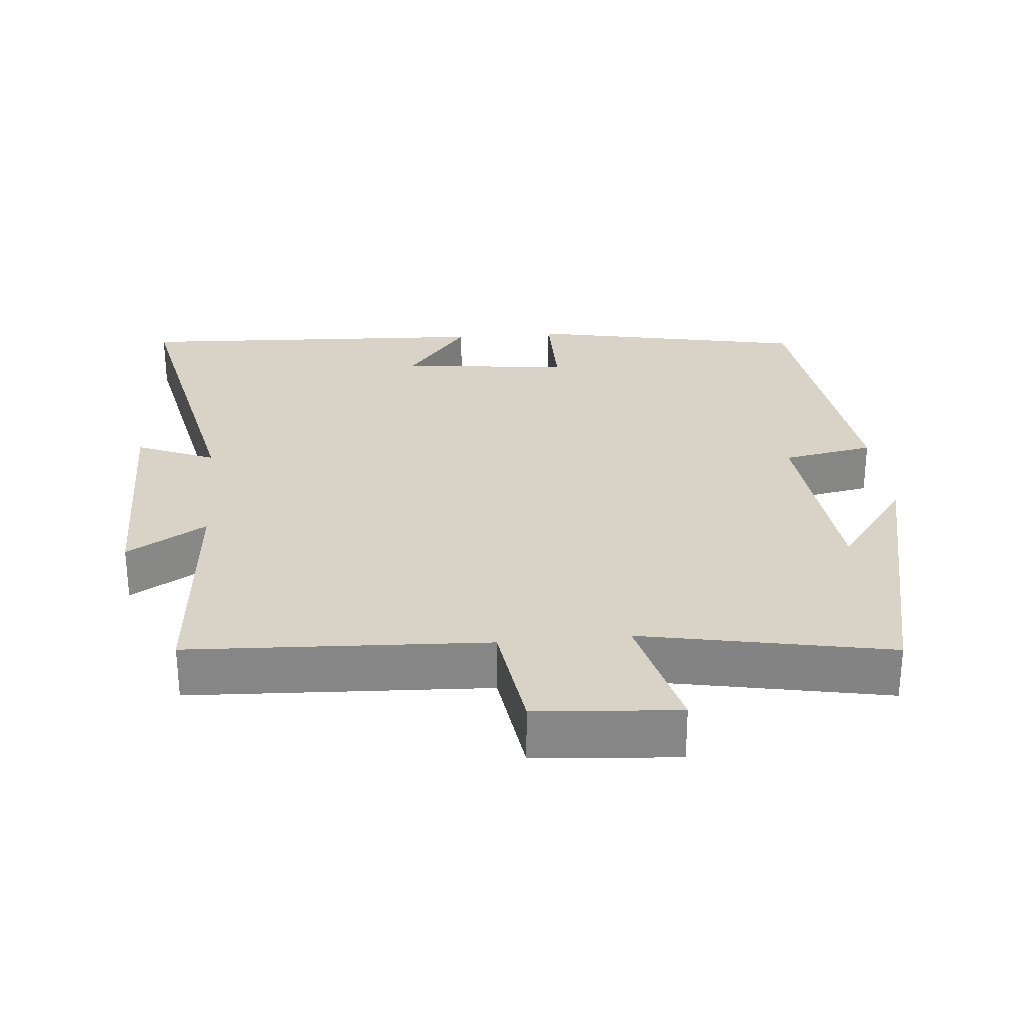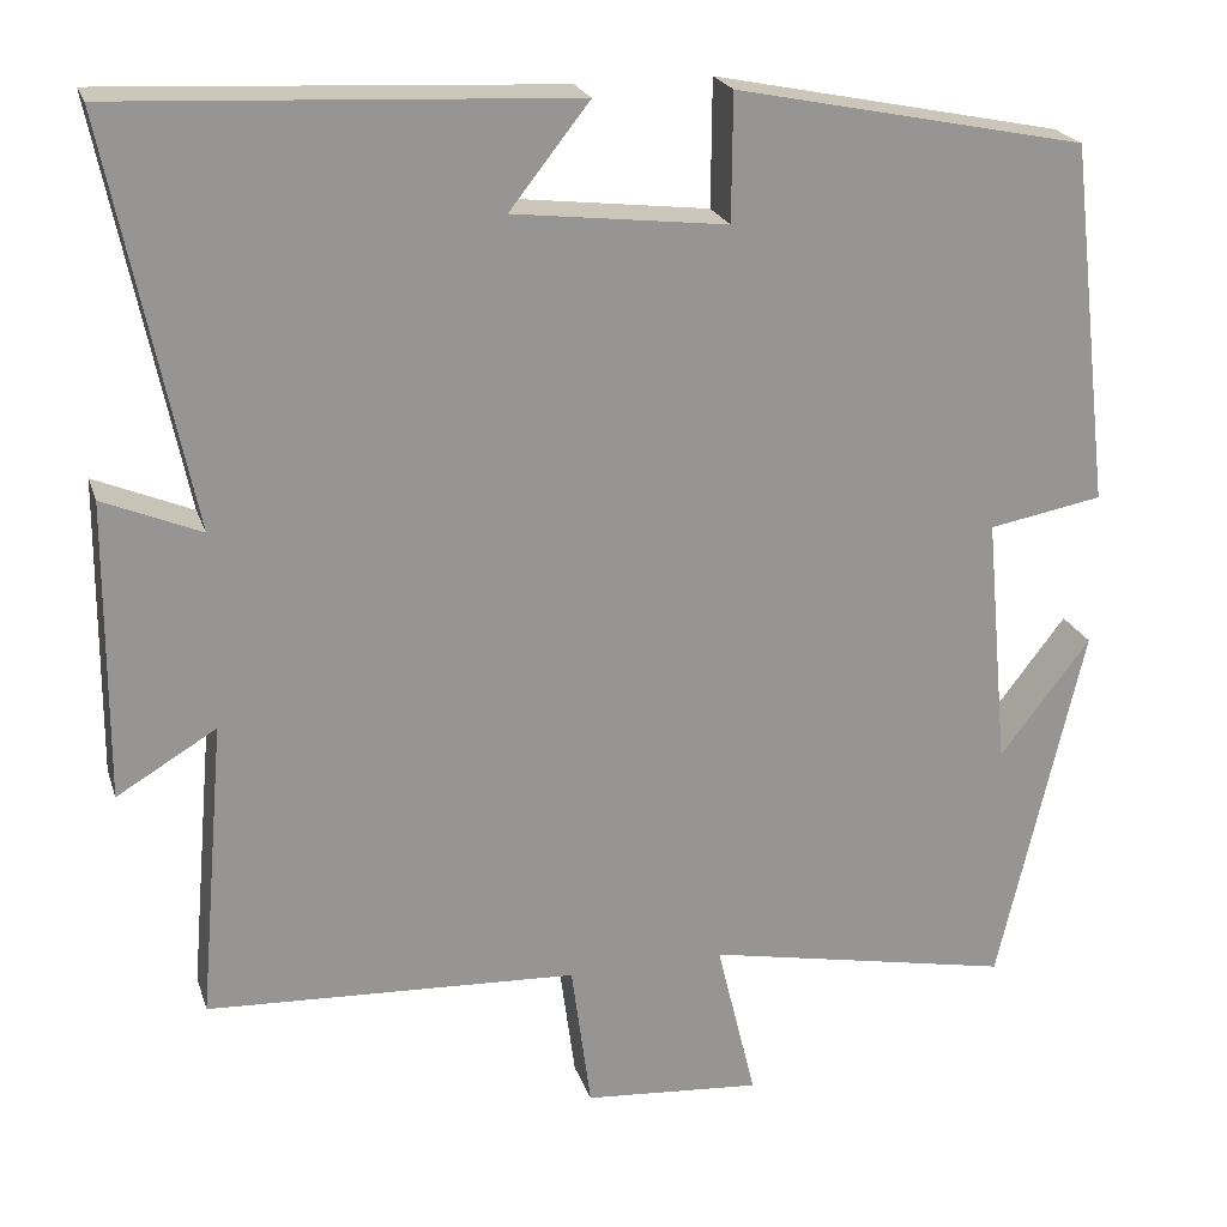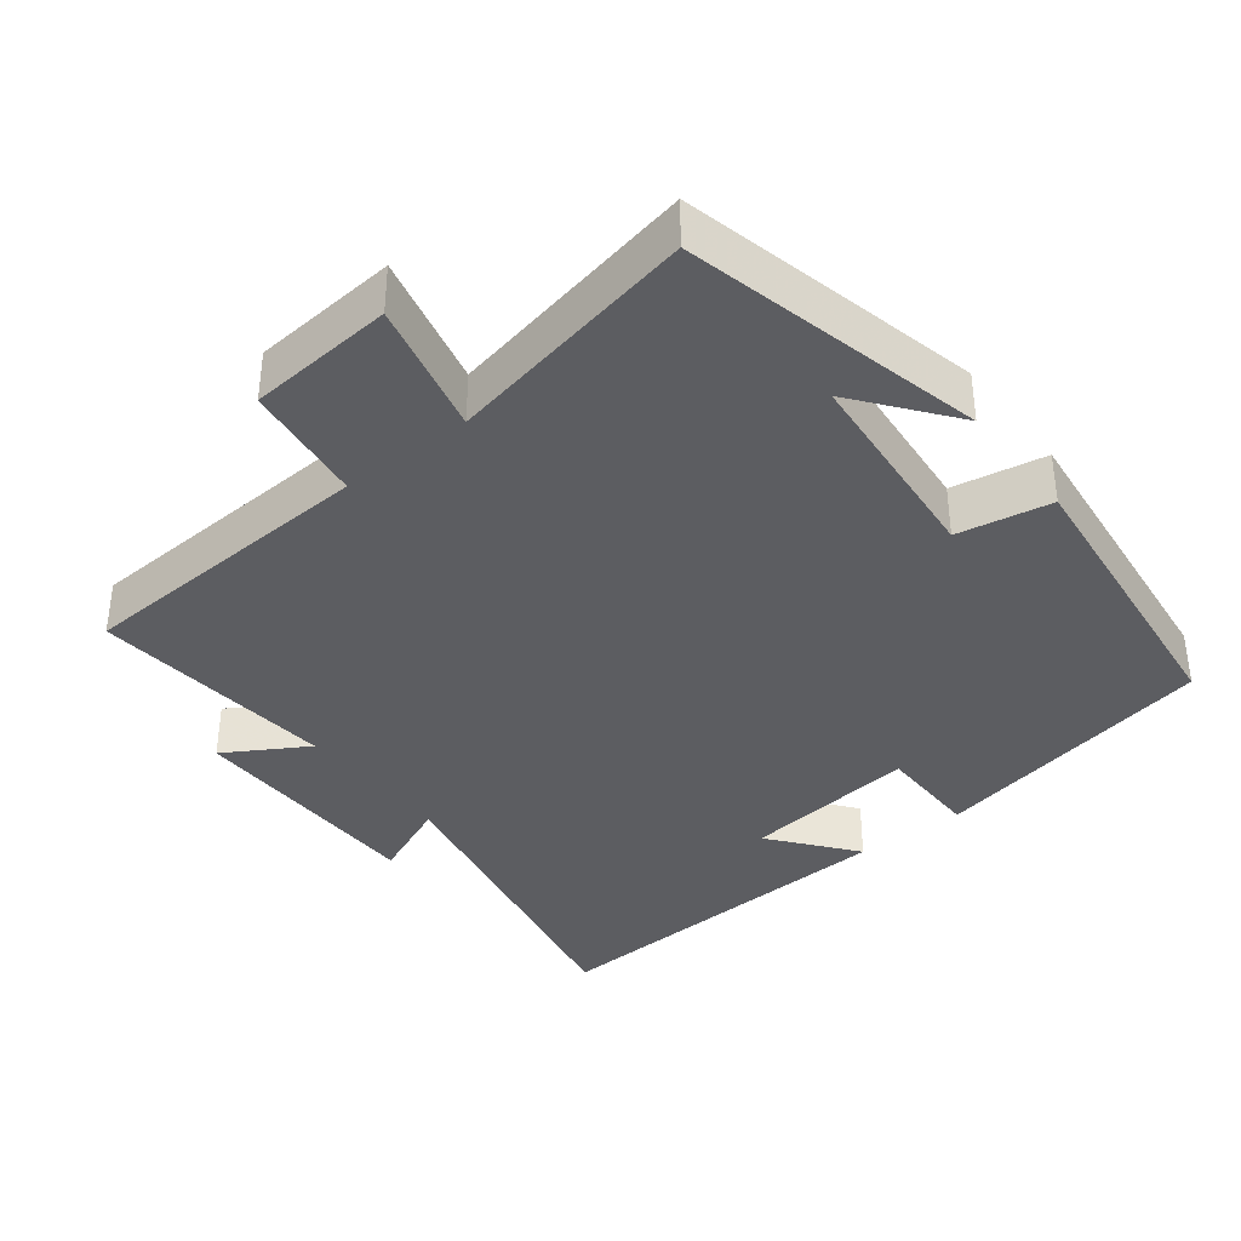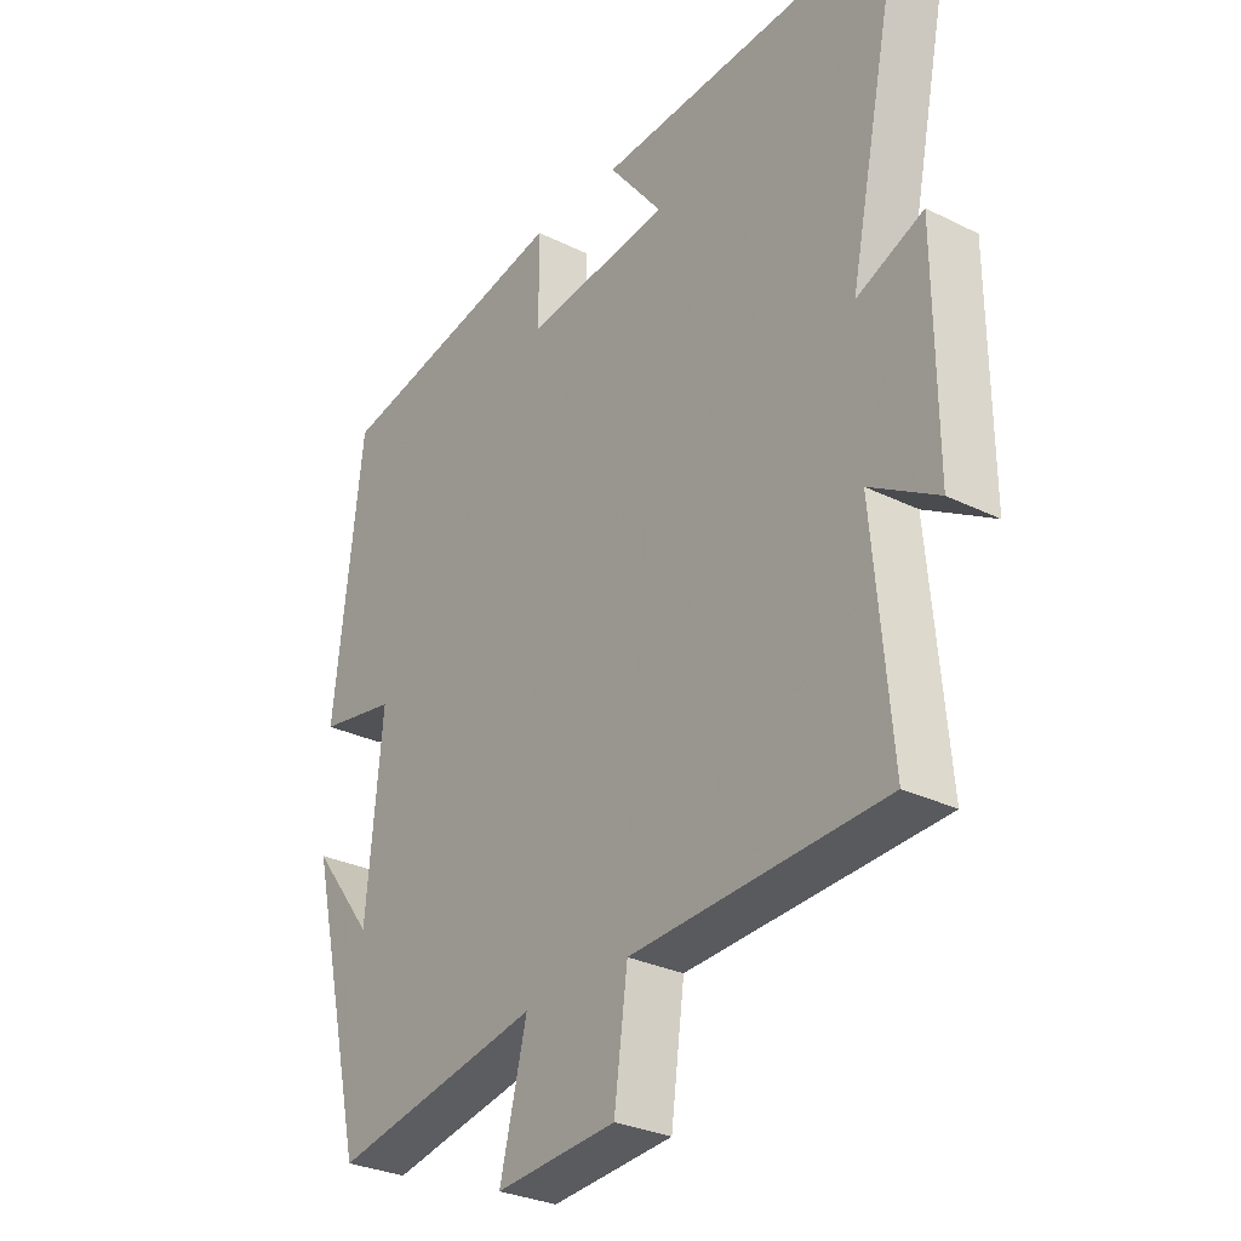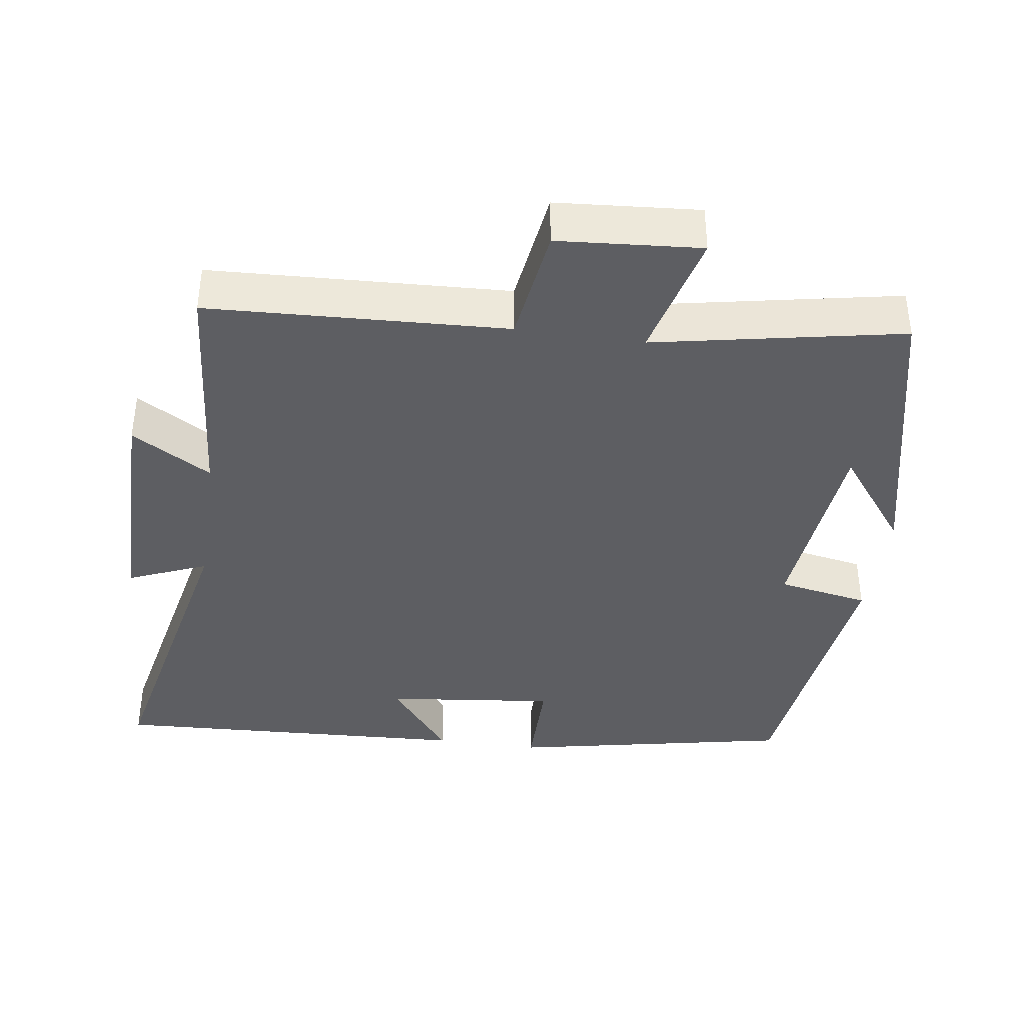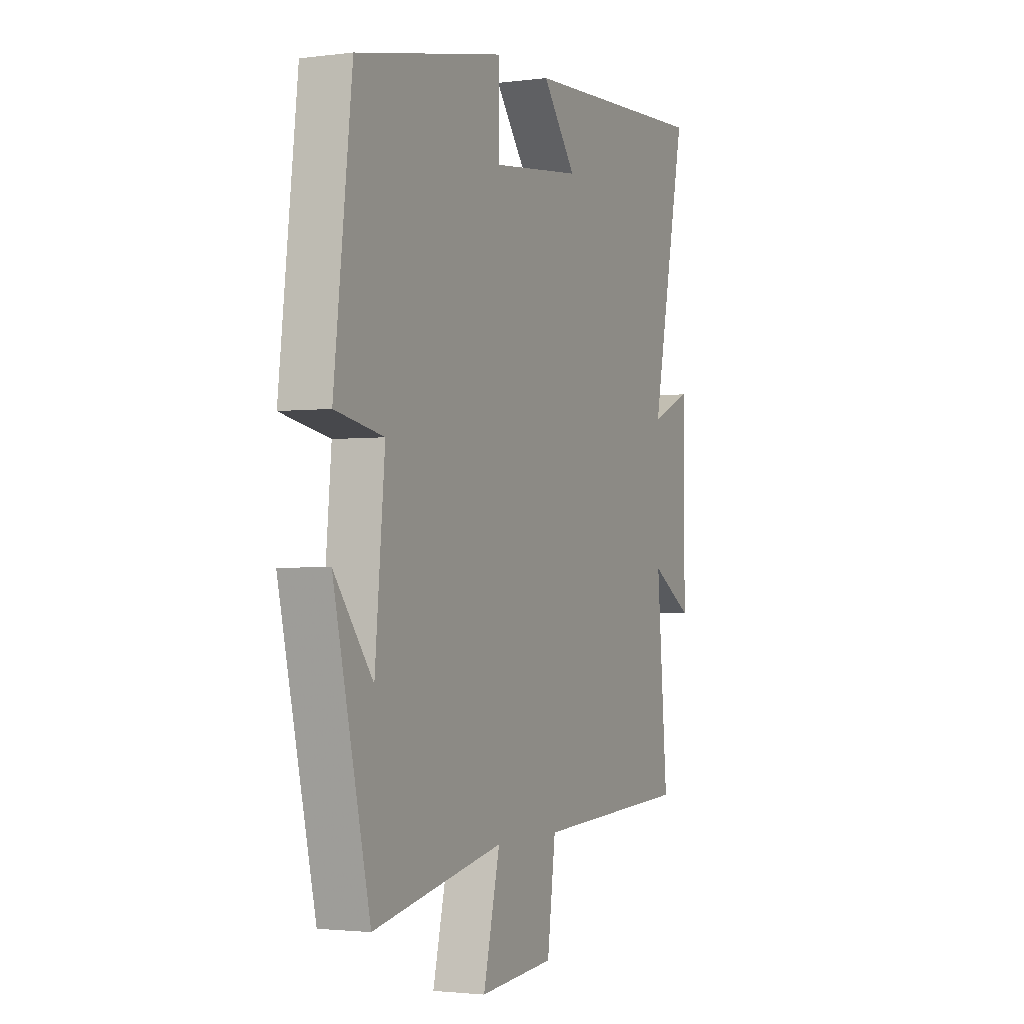
<metadata>
{"format":"obj","ext":"obj","renderer":"f3d","projection":"perspective","resolution":1024,"background":"white","views":[{"elev":28.0,"azim":174.6,"up":"+Y"},{"elev":22.1,"azim":164.1,"up":"+Z"},{"elev":-37.1,"azim":-142.0,"up":"+Y"},{"elev":-29.5,"azim":53.9,"up":"+Z"},{"elev":-38.9,"azim":171.6,"up":"+Y"},{"elev":-2.3,"azim":-65.6,"up":"+Z"}]}
</metadata>
<code>
v -0.453 0.07 0.42
v -0.062 0.07 0.5
v -0.061 0.07 0.359
v 0.177 0.07 0.387
v 0.088 0.07 0.5
v 0.593 0.07 0.526
v 0.5 0.07 0.075
v 0.609 0.07 0.121
v 0.611 0.07 -0.211
v 0.5 0.07 -0.145
v 0.529 0.07 -0.479
v 0.115 0.07 -0.5
v 0.093 0.07 -0.665
v -0.105 0.07 -0.681
v -0.061 0.07 -0.5
v -0.405 0.07 -0.568
v -0.5 0.07 -0.159
v -0.399 0.07 -0.29
v -0.373 0.07 -0.008
v -0.5 0.07 0.015
v -0.453 0 0.42
v -0.062 0 0.5
v -0.061 0 0.359
v 0.177 0 0.387
v 0.088 0 0.5
v 0.593 0 0.526
v 0.5 0 0.075
v 0.609 0 0.121
v 0.611 0 -0.211
v 0.5 0 -0.145
v 0.529 0 -0.479
v 0.115 0 -0.5
v 0.093 0 -0.665
v -0.105 0 -0.681
v -0.061 0 -0.5
v -0.405 0 -0.568
v -0.5 0 -0.159
v -0.399 0 -0.29
v -0.373 0 -0.008
v -0.5 0 0.015
f 1 2 3
f 20 1 3
f 19 20 3
f 18 19 3 4
f 16 17 18
f 15 16 18 4
f 14 15 4
f 13 14 4
f 12 13 4
f 10 11 12 4
f 7 8 9 10
f 7 10 4
f 4 5 6 7
f 23 22 21
f 23 21 40
f 23 40 39
f 24 23 39 38
f 38 37 36
f 24 38 36 35
f 24 35 34
f 24 34 33
f 24 33 32
f 24 32 31 30
f 30 29 28 27
f 24 30 27
f 27 26 25 24
f 1 21 22 2
f 2 22 23 3
f 3 23 24 4
f 4 24 25 5
f 5 25 26 6
f 6 26 27 7
f 7 27 28 8
f 8 28 29 9
f 9 29 30 10
f 10 30 31 11
f 11 31 32 12
f 12 32 33 13
f 13 33 34 14
f 14 34 35 15
f 15 35 36 16
f 16 36 37 17
f 17 37 38 18
f 18 38 39 19
f 19 39 40 20
f 20 40 21 1

</code>
